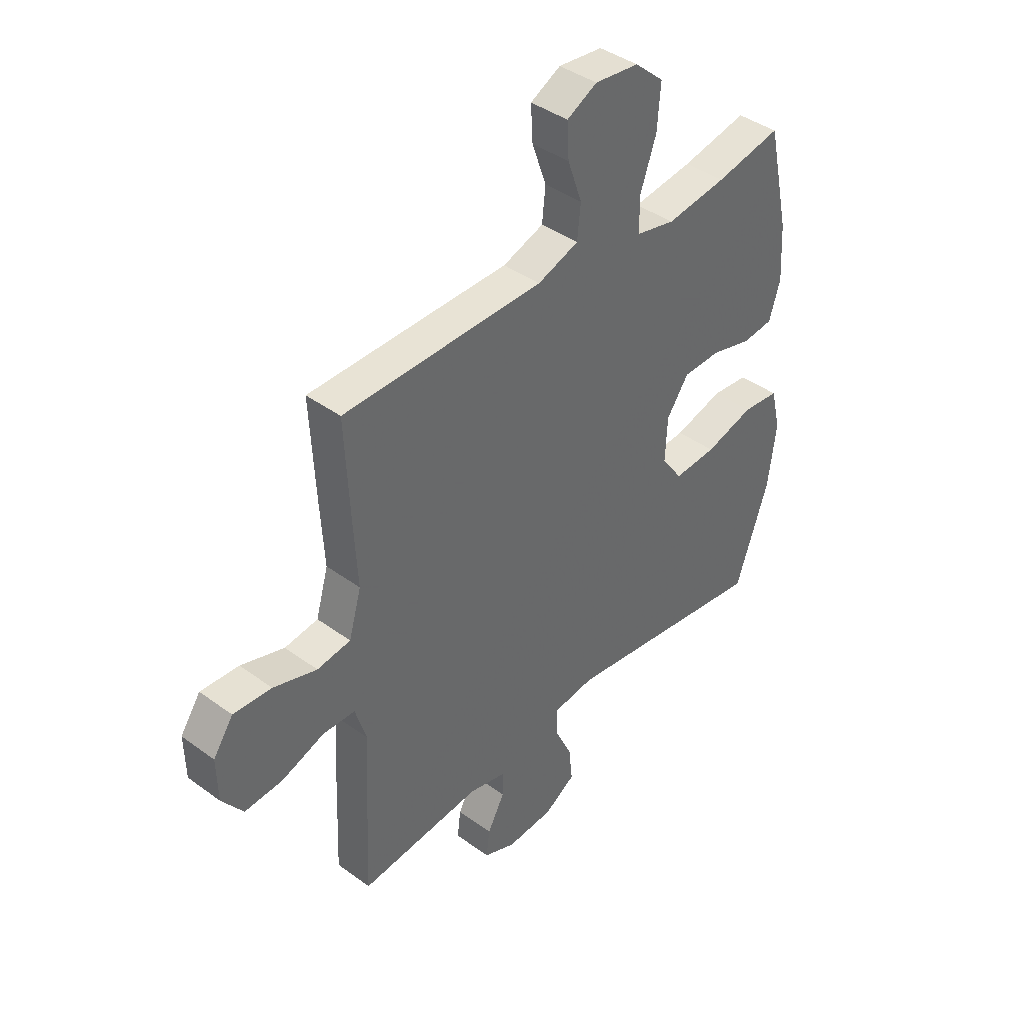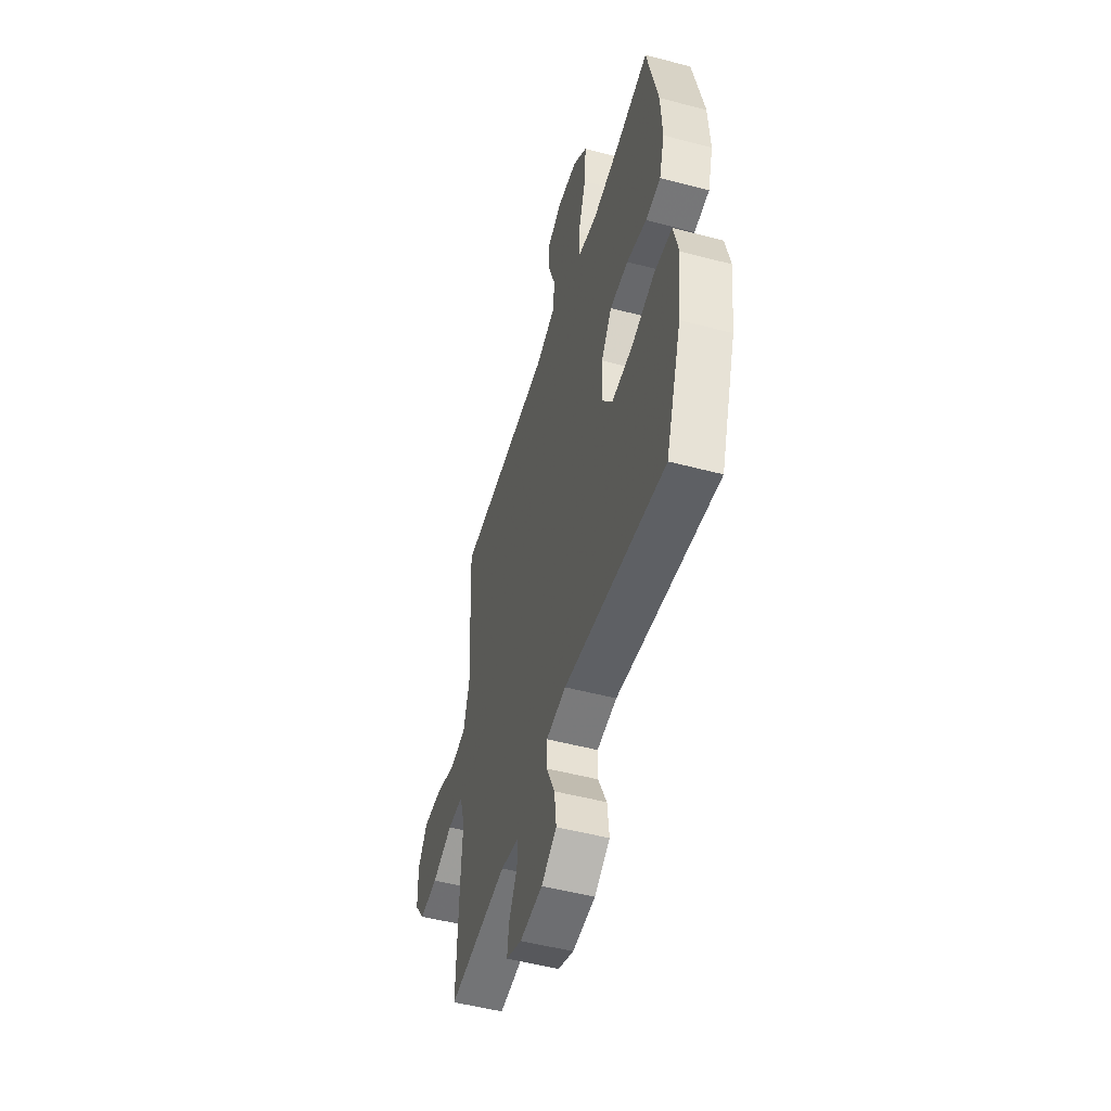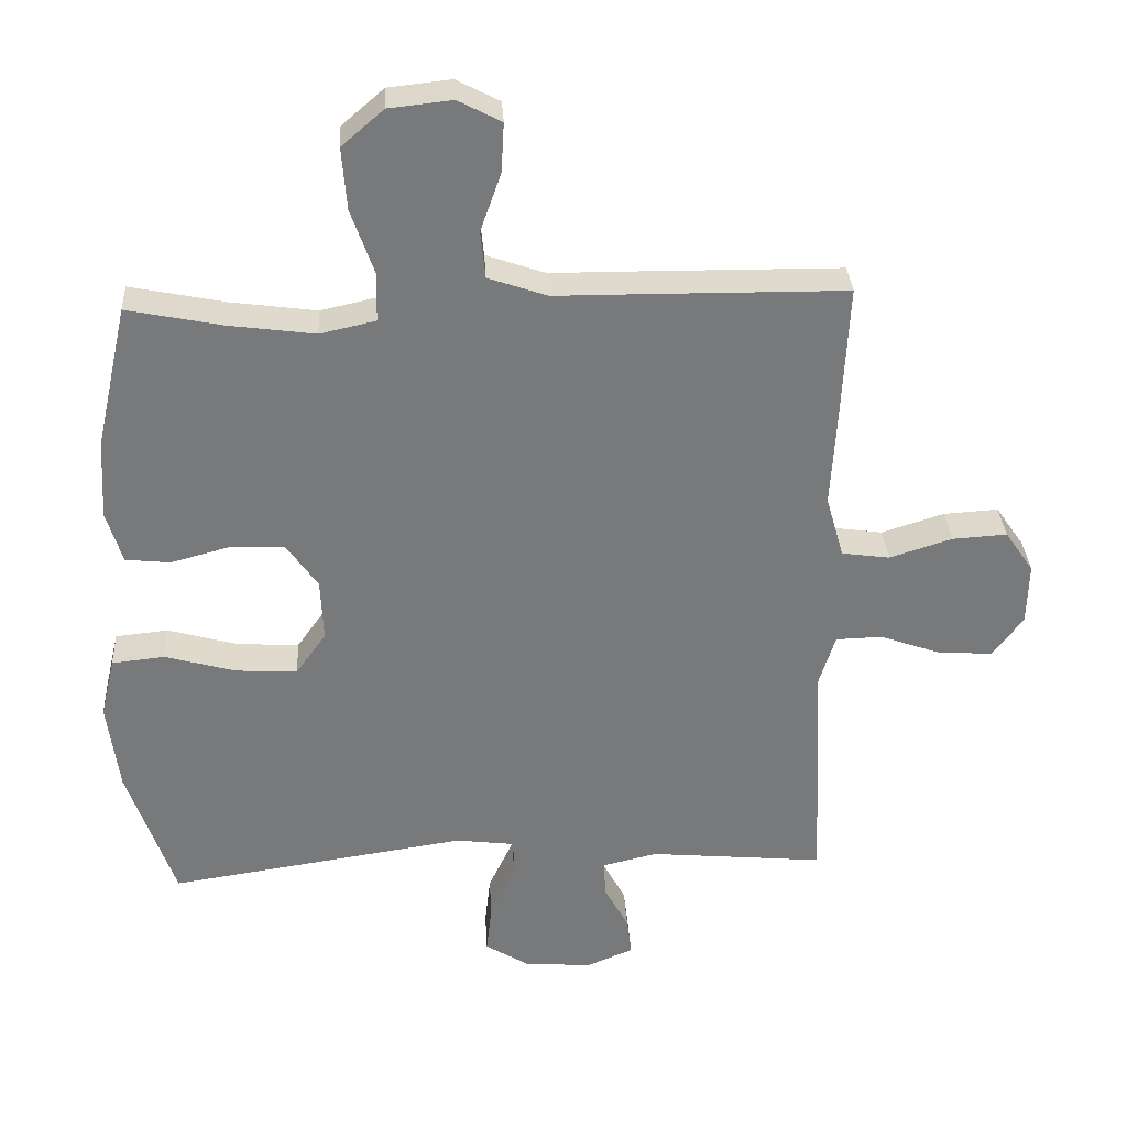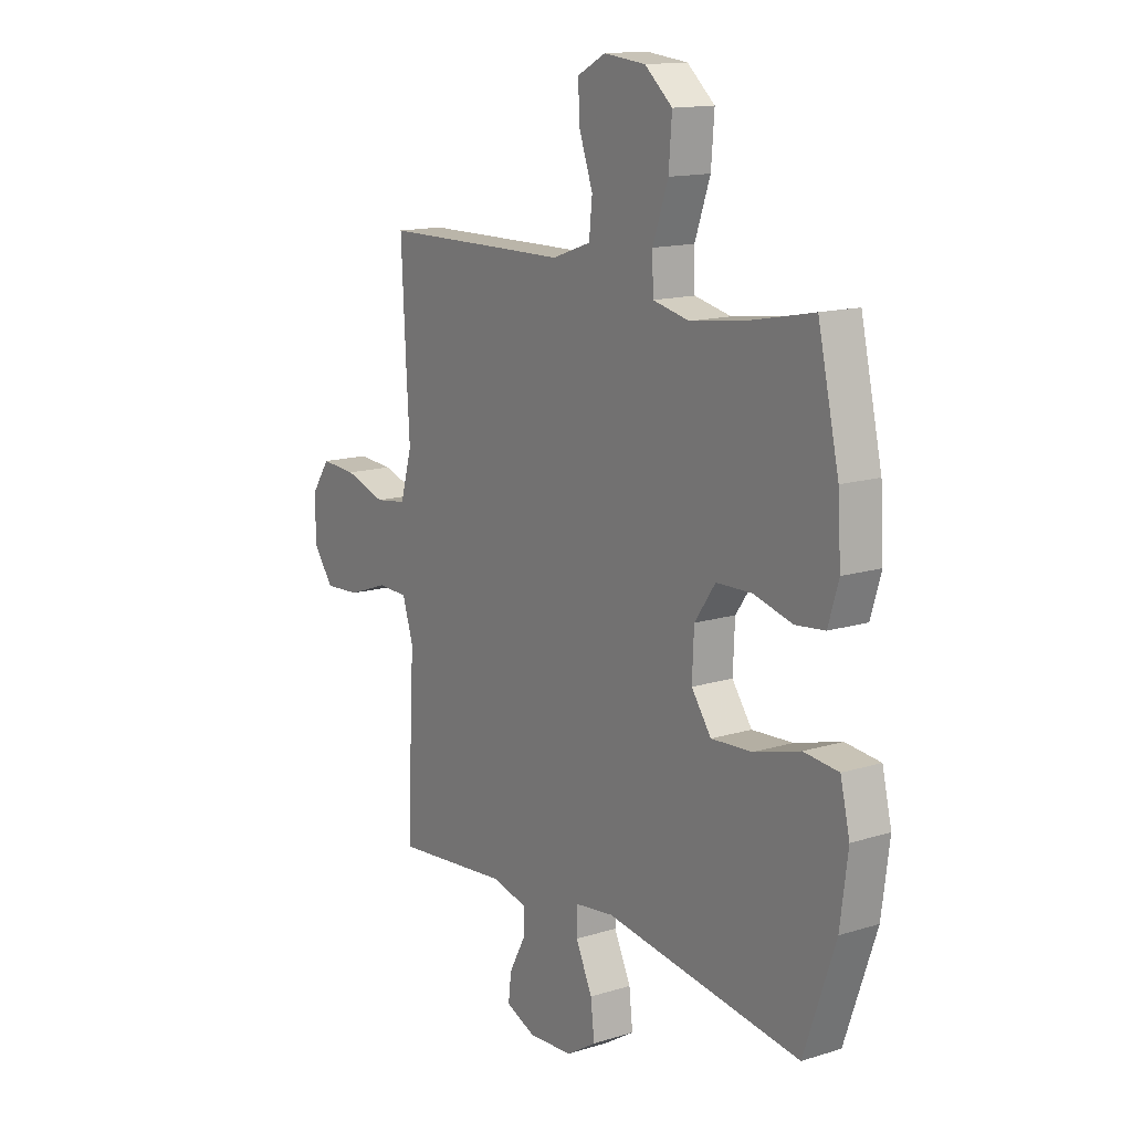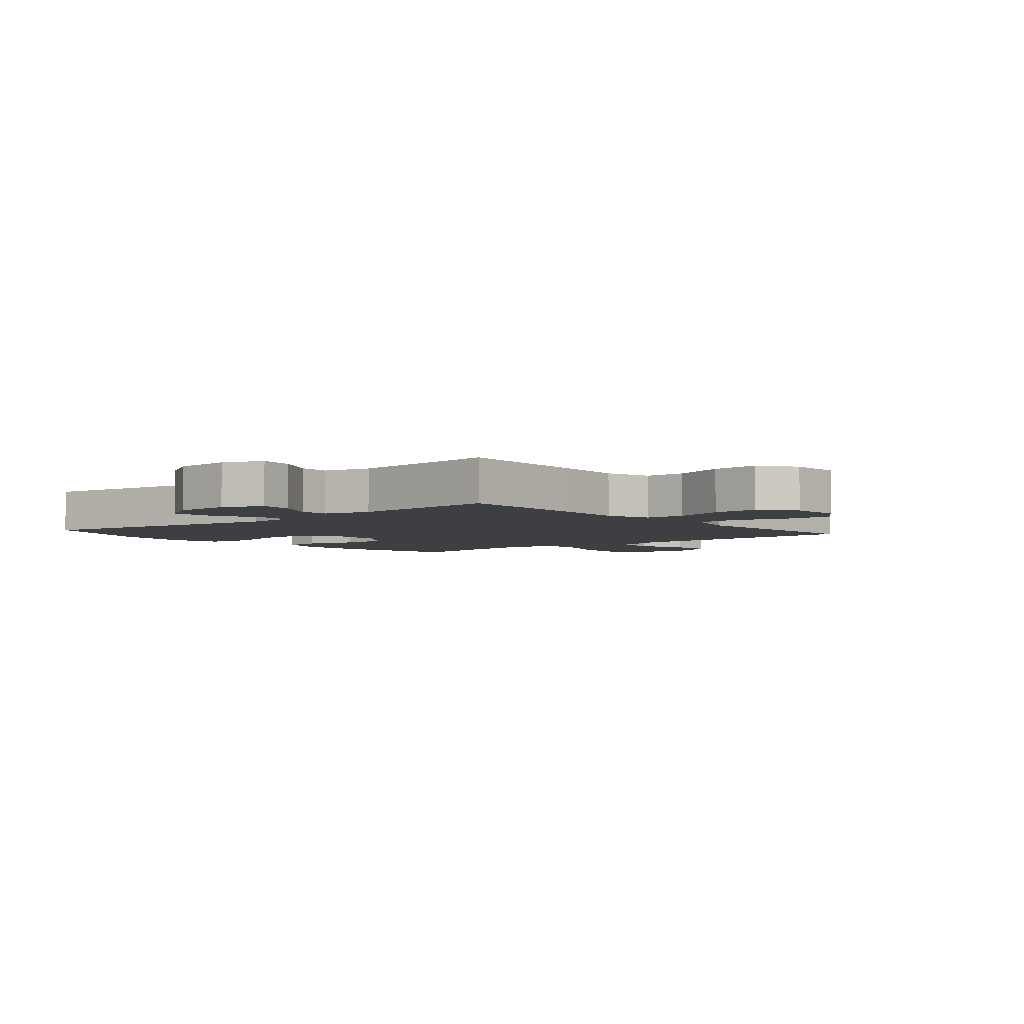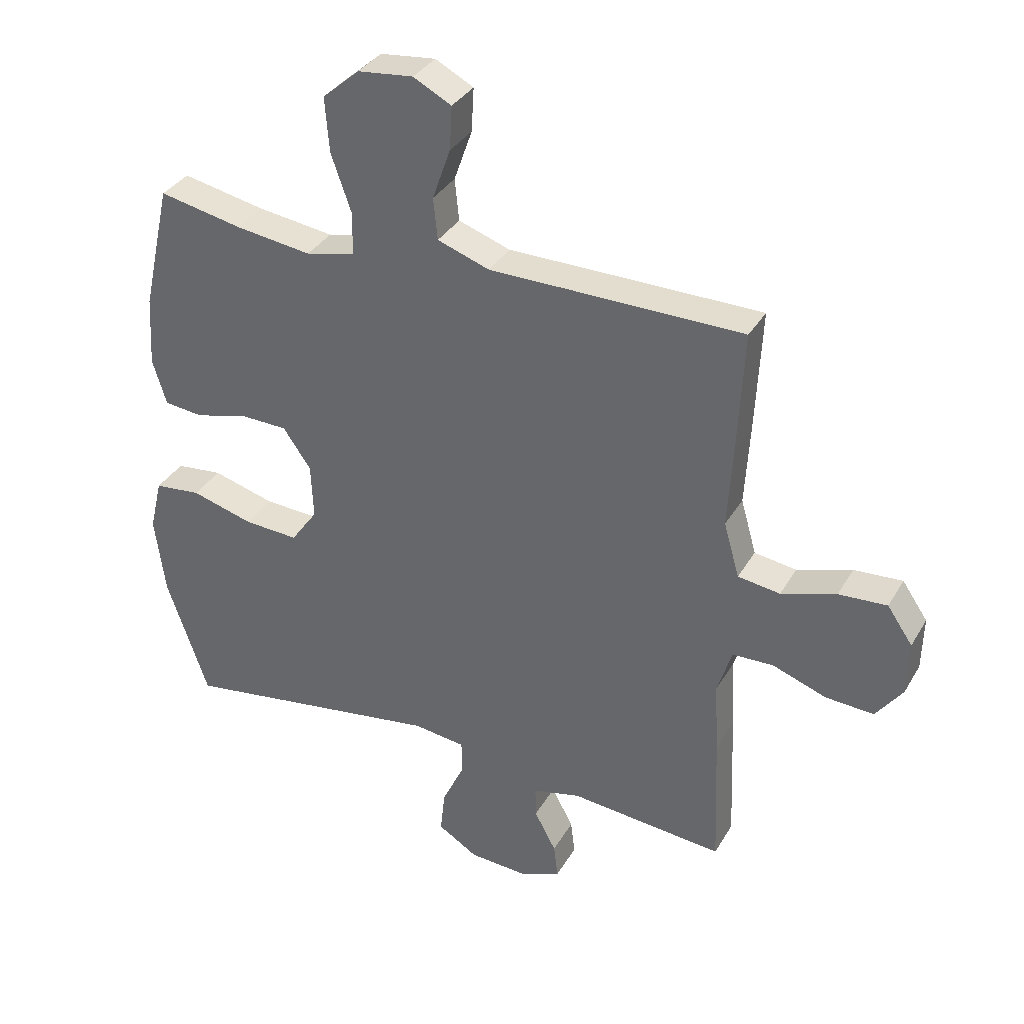
<metadata>
{"format":"obj","ext":"obj","renderer":"f3d","projection":"perspective","resolution":1024,"background":"white","views":[{"elev":40.8,"azim":-48.2,"up":"+Z"},{"elev":-50.9,"azim":73.9,"up":"+Z"},{"elev":32.6,"azim":176.7,"up":"+Z"},{"elev":14.1,"azim":55.6,"up":"+Z"},{"elev":-4.1,"azim":-139.7,"up":"+Y"},{"elev":34.5,"azim":-153.6,"up":"+Z"}]}
</metadata>
<code>
v 0.5 0.07 -0.5
v 0.064 0.07 -0.435
v -0.022 0.07 -0.446
v -0.023 0.07 -0.501
v 0.014 0.07 -0.58
v 0.022 0.07 -0.652
v -0.044 0.07 -0.693
v -0.142 0.07 -0.699
v -0.209 0.07 -0.671
v -0.202 0.07 -0.614
v -0.166 0.07 -0.547
v -0.165 0.07 -0.495
v -0.244 0.07 -0.476
v -0.5 0.07 -0.5
v -0.491 0.07 -0.277
v -0.484 0.07 -0.157
v -0.508 0.07 -0.08
v -0.576 0.07 -0.078
v -0.665 0.07 -0.11
v -0.745 0.07 -0.115
v -0.789 0.07 -0.055
v -0.791 0.07 0.035
v -0.749 0.07 0.096
v -0.669 0.07 0.091
v -0.578 0.07 0.062
v -0.508 0.07 0.072
v -0.482 0.07 0.163
v -0.49 0.07 0.298
v -0.5 0.07 0.5
v -0.211 0.07 0.503
v -0.081 0.07 0.504
v 0.005 0.07 0.534
v 0.012 0.07 0.603
v -0.018 0.07 0.688
v -0.022 0.07 0.76
v 0.041 0.07 0.793
v 0.133 0.07 0.783
v 0.194 0.07 0.73
v 0.187 0.07 0.64
v 0.153 0.07 0.543
v 0.155 0.07 0.473
v 0.236 0.07 0.455
v 0.362 0.07 0.472
v 0.5 0.07 0.5
v 0.547 0.07 0.291
v 0.554 0.07 0.175
v 0.531 0.07 0.099
v 0.466 0.07 0.092
v 0.38 0.07 0.115
v 0.301 0.07 0.113
v 0.255 0.07 0.047
v 0.251 0.07 -0.044
v 0.295 0.07 -0.106
v 0.385 0.07 -0.101
v 0.488 0.07 -0.072
v 0.565 0.07 -0.08
v 0.586 0.07 -0.168
v 0.569 0.07 -0.299
v 0.5 0 -0.5
v 0.064 0 -0.435
v -0.022 0 -0.446
v -0.023 0 -0.501
v 0.014 0 -0.58
v 0.022 0 -0.652
v -0.044 0 -0.693
v -0.142 0 -0.699
v -0.209 0 -0.671
v -0.202 0 -0.614
v -0.166 0 -0.547
v -0.165 0 -0.495
v -0.244 0 -0.476
v -0.5 0 -0.5
v -0.491 0 -0.277
v -0.484 0 -0.157
v -0.508 0 -0.08
v -0.576 0 -0.078
v -0.665 0 -0.11
v -0.745 0 -0.115
v -0.789 0 -0.055
v -0.791 0 0.035
v -0.749 0 0.096
v -0.669 0 0.091
v -0.578 0 0.062
v -0.508 0 0.072
v -0.482 0 0.163
v -0.49 0 0.298
v -0.5 0 0.5
v -0.211 0 0.503
v -0.081 0 0.504
v 0.005 0 0.534
v 0.012 0 0.603
v -0.018 0 0.688
v -0.022 0 0.76
v 0.041 0 0.793
v 0.133 0 0.783
v 0.194 0 0.73
v 0.187 0 0.64
v 0.153 0 0.543
v 0.155 0 0.473
v 0.236 0 0.455
v 0.362 0 0.472
v 0.5 0 0.5
v 0.547 0 0.291
v 0.554 0 0.175
v 0.531 0 0.099
v 0.466 0 0.092
v 0.38 0 0.115
v 0.301 0 0.113
v 0.255 0 0.047
v 0.251 0 -0.044
v 0.295 0 -0.106
v 0.385 0 -0.101
v 0.488 0 -0.072
v 0.565 0 -0.08
v 0.586 0 -0.168
v 0.569 0 -0.299
f 57 58 1 2
f 54 55 56 57
f 53 54 57 2
f 52 53 2 3
f 51 52 3
f 46 47 48 49
f 46 49 50
f 43 44 45 46
f 42 43 46 50
f 41 42 50 51
f 37 38 39 40
f 37 40 41
f 36 37 41
f 33 34 35 36
f 32 33 36 41
f 31 32 41 51
f 27 28 29 30
f 26 27 30 31
f 22 23 24 25
f 20 21 22 25
f 18 19 20 25
f 17 18 25 26
f 16 17 26 31
f 13 14 15 16
f 12 13 16 31
f 8 9 10 11
f 4 5 6 7
f 3 4 7 8
f 12 31 51 3
f 3 8 11 12
f 60 59 116 115
f 115 114 113 112
f 60 115 112 111
f 61 60 111 110
f 61 110 109
f 107 106 105 104
f 108 107 104
f 104 103 102 101
f 108 104 101 100
f 109 108 100 99
f 98 97 96 95
f 99 98 95
f 99 95 94
f 94 93 92 91
f 99 94 91 90
f 109 99 90 89
f 88 87 86 85
f 89 88 85 84
f 83 82 81 80
f 83 80 79 78
f 83 78 77 76
f 84 83 76 75
f 89 84 75 74
f 74 73 72 71
f 89 74 71 70
f 69 68 67 66
f 65 64 63 62
f 66 65 62 61
f 61 109 89 70
f 70 69 66 61
f 1 59 60 2
f 2 60 61 3
f 3 61 62 4
f 4 62 63 5
f 5 63 64 6
f 6 64 65 7
f 7 65 66 8
f 8 66 67 9
f 9 67 68 10
f 10 68 69 11
f 11 69 70 12
f 12 70 71 13
f 13 71 72 14
f 14 72 73 15
f 15 73 74 16
f 16 74 75 17
f 17 75 76 18
f 18 76 77 19
f 19 77 78 20
f 20 78 79 21
f 21 79 80 22
f 22 80 81 23
f 23 81 82 24
f 24 82 83 25
f 25 83 84 26
f 26 84 85 27
f 27 85 86 28
f 28 86 87 29
f 29 87 88 30
f 30 88 89 31
f 31 89 90 32
f 32 90 91 33
f 33 91 92 34
f 34 92 93 35
f 35 93 94 36
f 36 94 95 37
f 37 95 96 38
f 38 96 97 39
f 39 97 98 40
f 40 98 99 41
f 41 99 100 42
f 42 100 101 43
f 43 101 102 44
f 44 102 103 45
f 45 103 104 46
f 46 104 105 47
f 47 105 106 48
f 48 106 107 49
f 49 107 108 50
f 50 108 109 51
f 51 109 110 52
f 52 110 111 53
f 53 111 112 54
f 54 112 113 55
f 55 113 114 56
f 56 114 115 57
f 57 115 116 58
f 58 116 59 1

</code>
